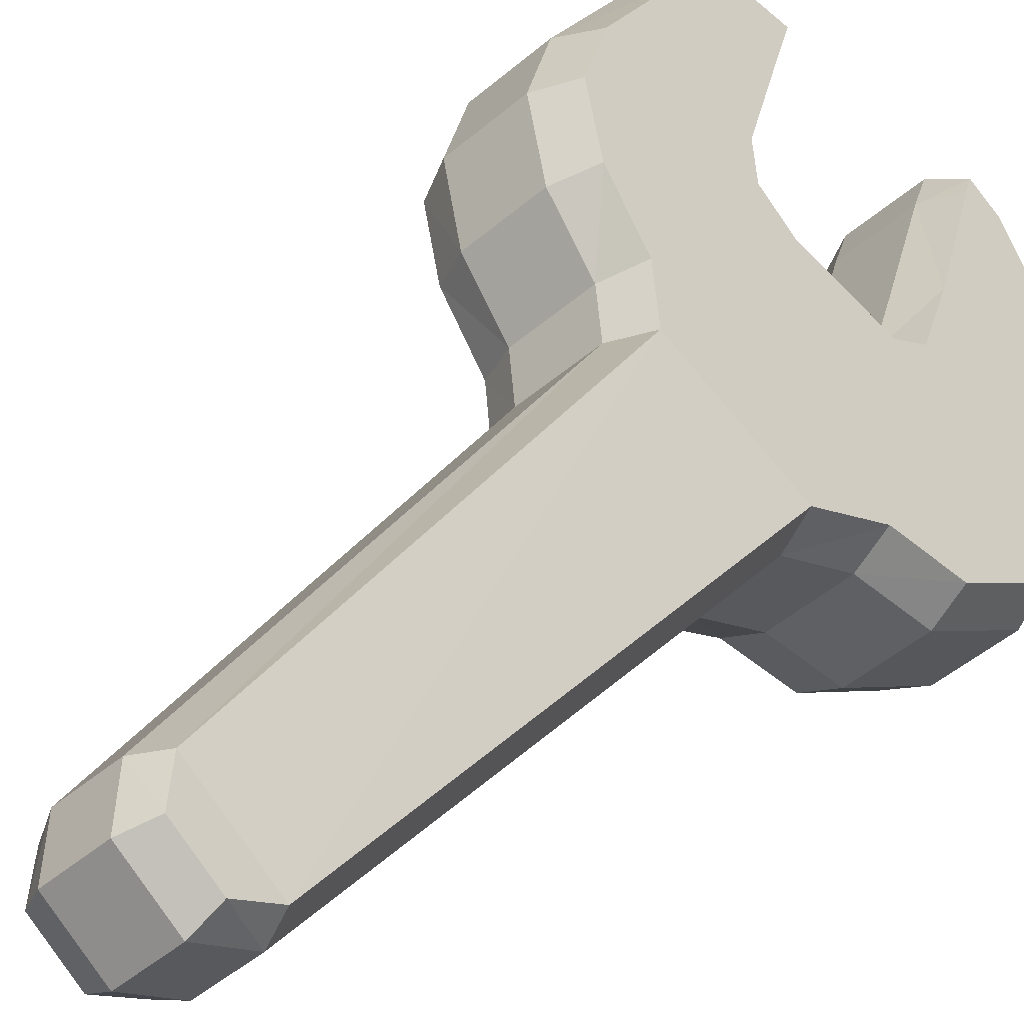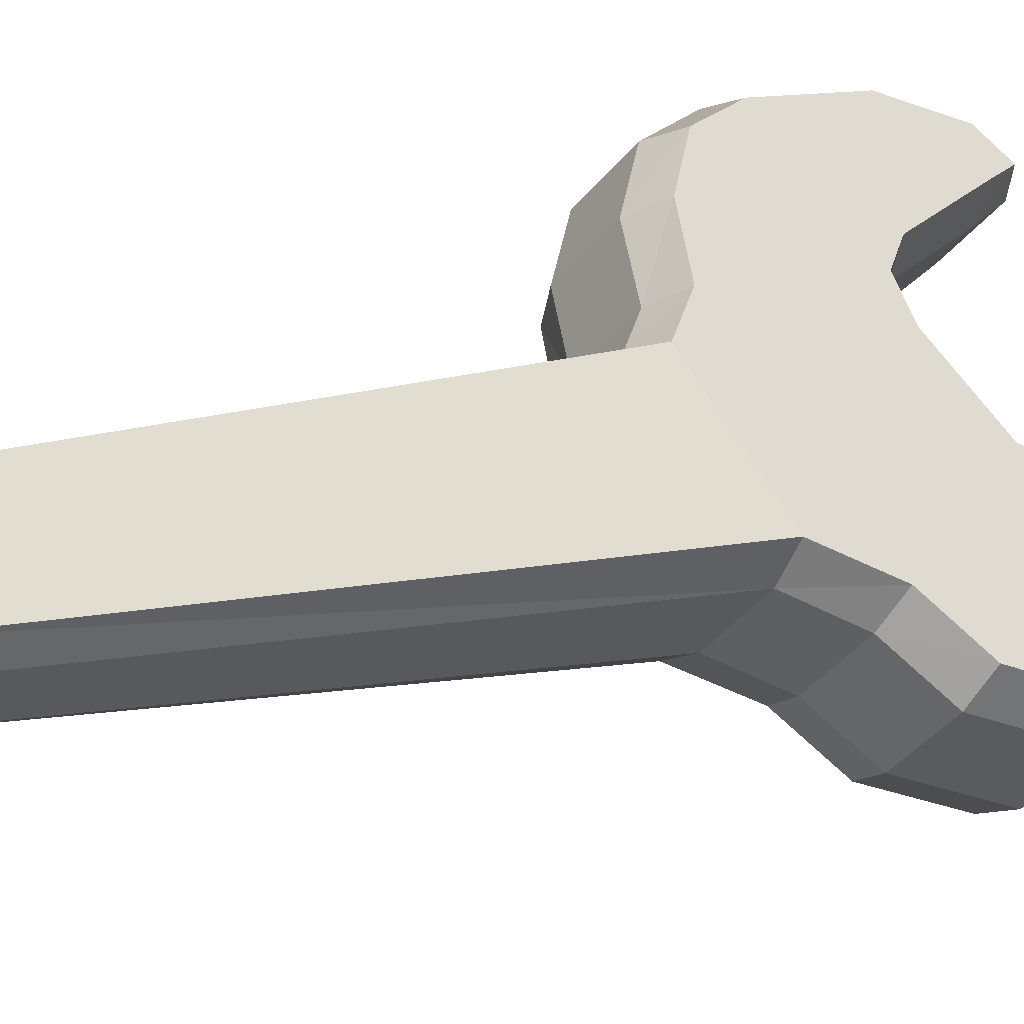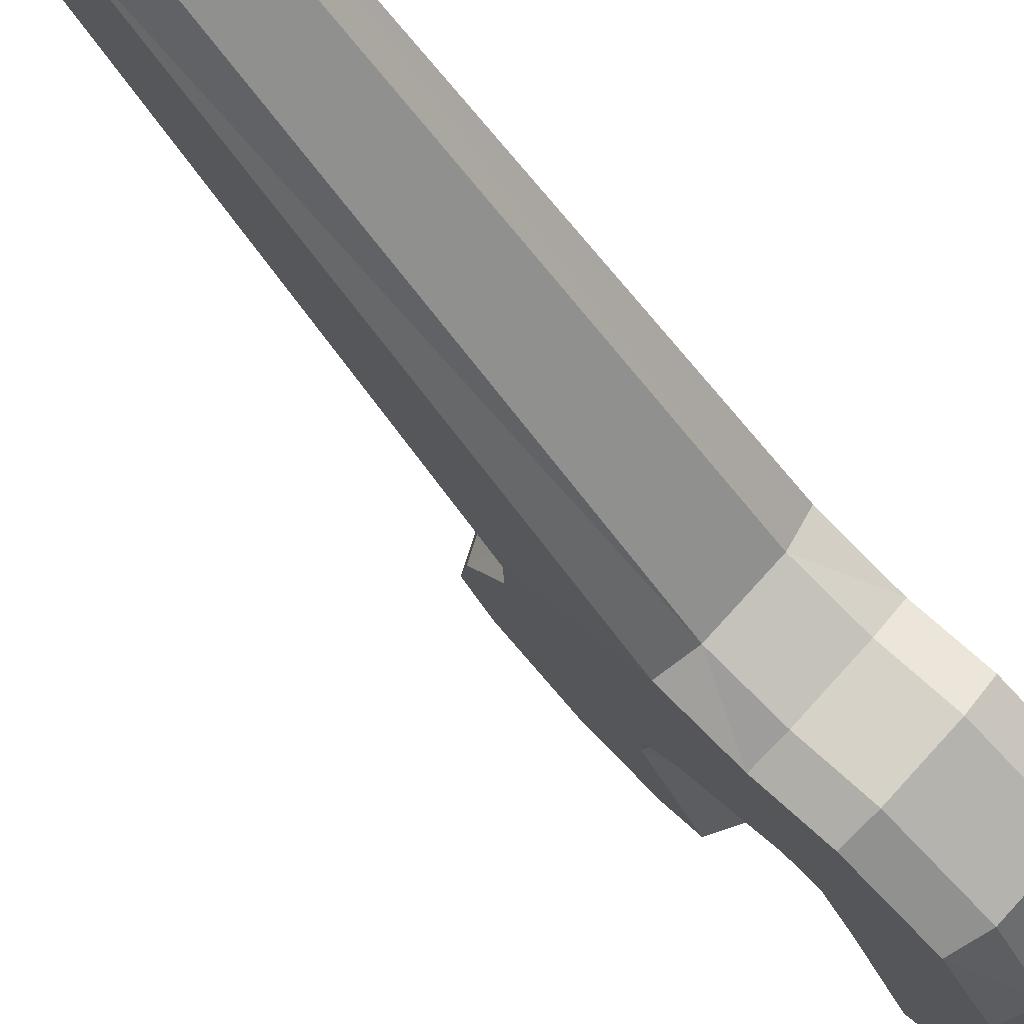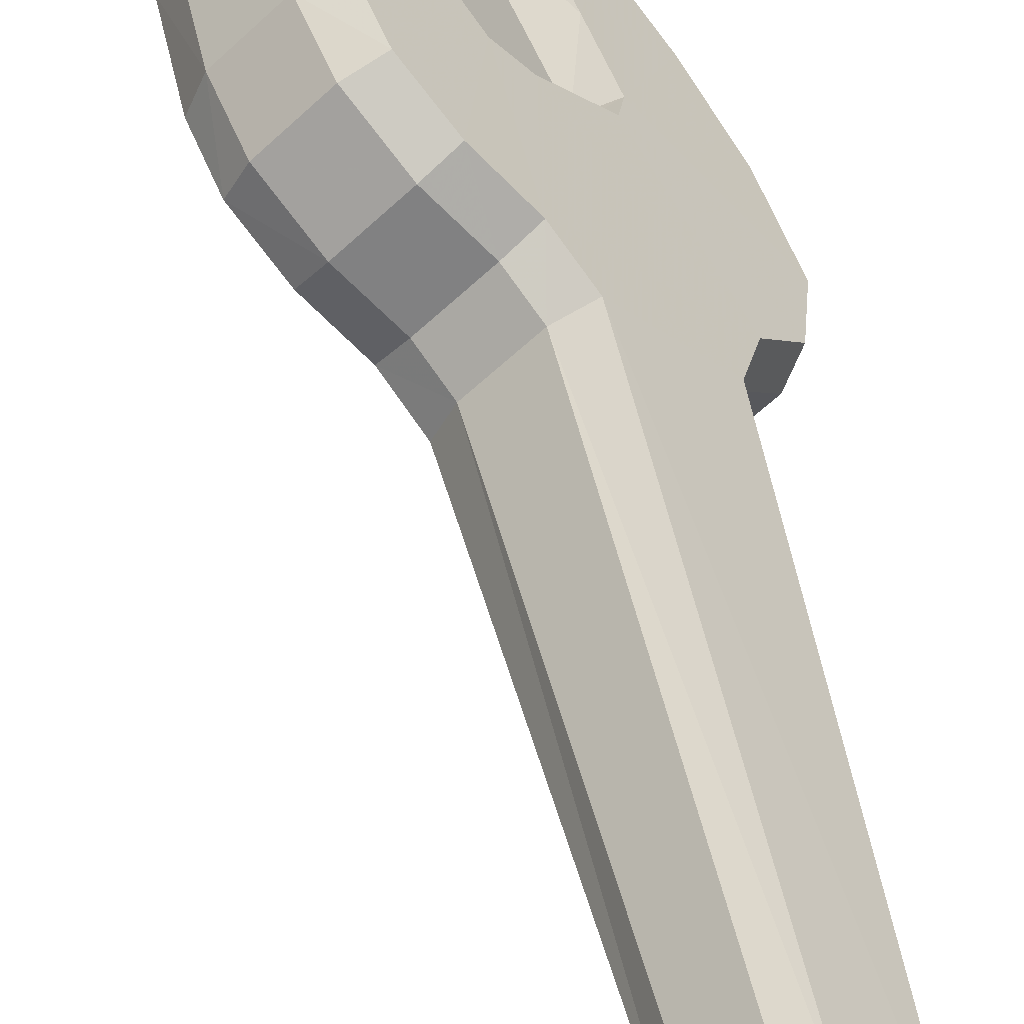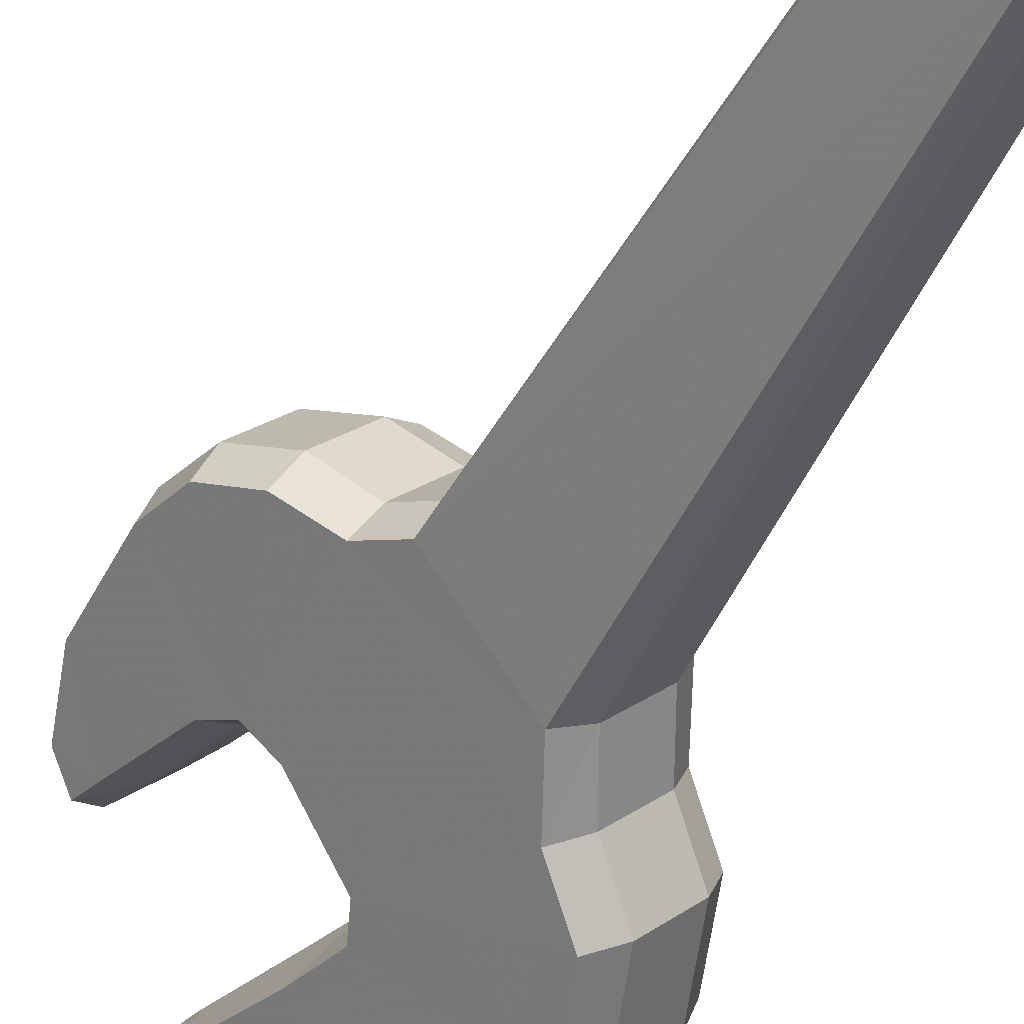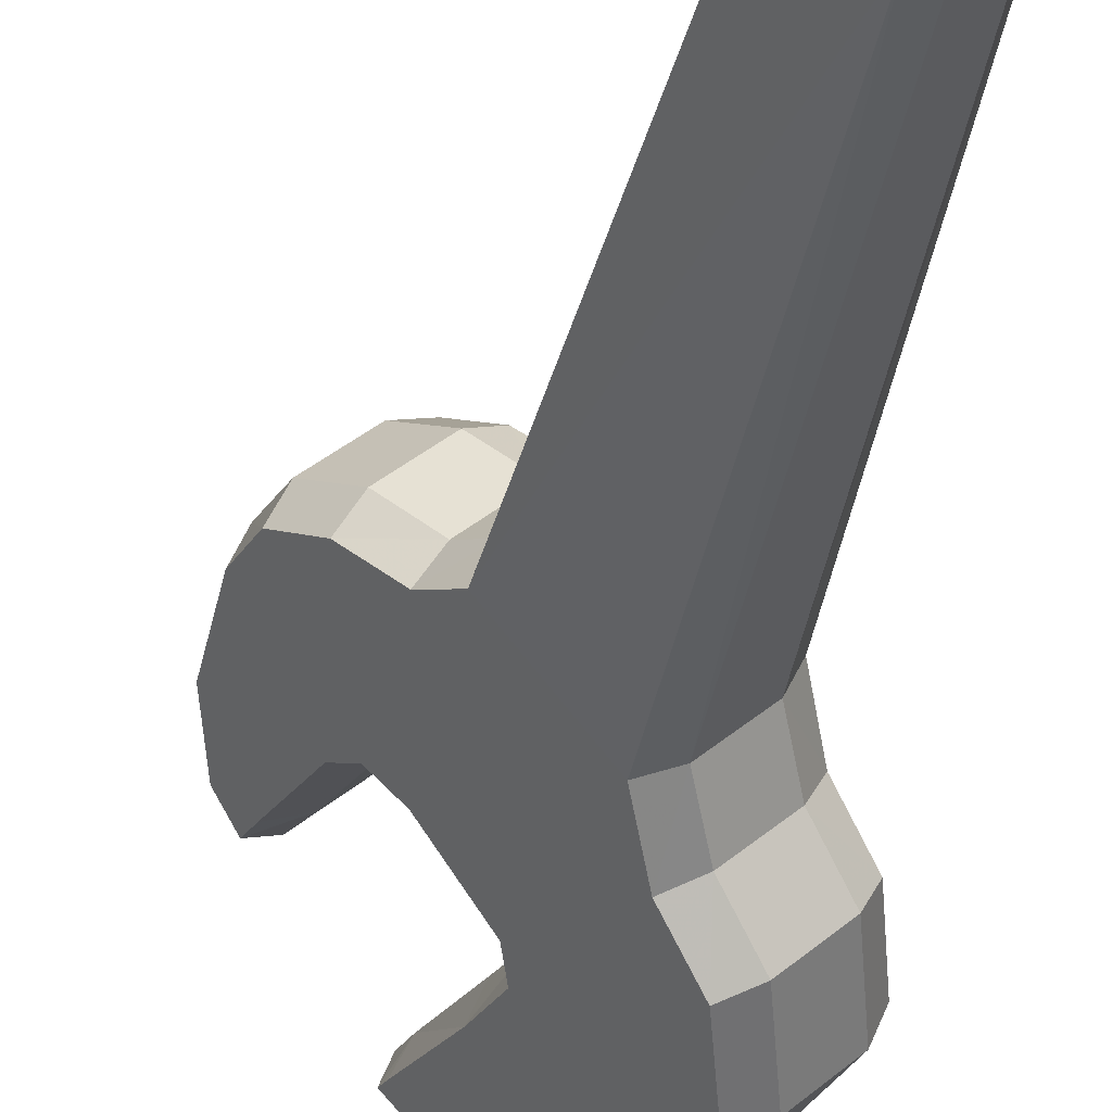
<metadata>
{"format":"obj","ext":"obj","renderer":"f3d","projection":"perspective","resolution":1024,"background":"white","views":[{"elev":25.4,"azim":32.8,"up":"+Z"},{"elev":14.2,"azim":54.2,"up":"+Z"},{"elev":-35.4,"azim":38.4,"up":"+Z"},{"elev":48.1,"azim":-1.9,"up":"+Z"},{"elev":-38.4,"azim":-15.1,"up":"+Z"},{"elev":-31.0,"azim":-1.8,"up":"+Z"}]}
</metadata>
<code>
o vsn_mesh_0__mesh_0_.002
v -0.1175 0.3334 -0.01362
v -0.1269 0.2532 0.01741
v -0.1478 0.2756 0.03416
v -0.1032 0.2428 -0.005581
v -0.1598 0.3076 0.03882
v -0.1027 0.3328 -0.02945
v -0.1289 0.3485 -0.005226
v -0.03309 0.2716 -0.08886
v -0.07484 0.3506 -0.06423
v -0.1706 0.3697 0.03434
v -0.04159 0.236 -0.07041
v -0.08692 0.2215 -0.01765
v -0.01589 0.2922 -0.1128
v -0.01034 0.3385 -0.1308
v -0.07191 0.3675 -0.07179
v -0.1513 0.4061 0.004007
v -0.167 0.4109 0.01978
v -0.02622 0.39 -0.127
v -0.0497 0.432 -0.1126
v -0.08478 0.4044 -0.06747
v -0.1573 0.4219 0.006365
v -0.07472 0.4633 -0.09364
v -0.1089 0.4665 -0.05753
v -0.1004 0.4767 -0.0693
v -0.112 0.475 -0.05632
v -0.06522 0.346 0.03476
v -0.07661 0.3611 0.04315
v -0.1075 0.3201 0.0872
v -0.09552 0.2881 0.08254
v -0.07463 0.2657 0.06579
v -0.05088 0.2553 0.04279
v -0.05043 0.3454 0.01893
v -0.1183 0.3823 0.08271
v -0.09897 0.4187 0.05238
v 0.01921 0.2841 -0.04048
v 0.01071 0.2485 -0.02203
v -0.03461 0.234 0.03073
v -0.1147 0.4235 0.06815
v -0.105 0.4345 0.05474
v -0.02253 0.3631 -0.01585
v 0.03641 0.3048 -0.06443
v 0.04197 0.3511 -0.08246
v -0.0196 0.38 -0.02341
v 0.02609 0.4026 -0.07867
v 0.002606 0.4446 -0.06419
v -0.03248 0.417 -0.01909
v -0.02241 0.4759 -0.04526
v -0.05657 0.479 -0.009159
v -0.04813 0.4892 -0.02092
v -0.05974 0.4876 -0.007948
v -0.0618 0.494 -0.03341
v -0.1066 0.4846 -0.03863
v -0.07949 0.4911 -0.01353
v -0.08896 0.4875 -0.05851
v -0.06027 0.4734 -0.08584
v -0.03313 0.4799 -0.06074
v -0.073 0.4725 -0.01571
v -0.03374 0.4405 -0.106
v -0.00659 0.447 -0.08089
v -0.1001 0.466 -0.04081
v 0.01821 0.4028 -0.09622
v -0.07718 0.4048 -0.04975
v -0.00893 0.3962 -0.1213
v 0.03481 0.3477 -0.09986
v -0.05003 0.4113 -0.02465
v -0.03751 0.3774 -0.0294
v -0.06465 0.3709 -0.0545
v 0.007669 0.3412 -0.125
v 0.02873 0.297 -0.08013
v -0.03946 0.3655 -0.0242
v -0.0666 0.359 -0.0493
v 0.001587 0.2905 -0.1052
v -0.01564 0.2696 -0.08119
v 0.0115 0.2762 -0.05609
v -0.09215 0.3437 -0.01769
v -0.06501 0.3502 0.007412
v -0.1037 0.3433 -0.005153
v -0.07651 0.3498 0.01996
v -0.1121 0.3557 0.000802
v -0.085 0.3622 0.02591
v -0.01797 -0.08068 0.02053
v -0.05138 0.2282 0.02436
v -0.07853 0.2217 -0.000746
v 0.001222 -0.07608 0.03829
v 0.01402 -0.09805 0.03015
v -0.005169 -0.1027 0.01239
v -0.06503 0.2459 0.03451
v -0.09217 0.2394 0.009406
v 0.03429 -0.09716 0.008013
v 0.0151 -0.1018 -0.009742
v -0.1162 0.2492 0.03282
v -0.08903 0.2557 0.05792
v 0.04037 -0.07426 -0.004506
v 0.02117 -0.07887 -0.02226
v -0.1392 0.2741 0.0512
v -0.112 0.2806 0.0763
v -0.02391 0.2374 -0.06388
v -0.1525 0.3089 0.05657
v -0.1253 0.3154 0.08167
v 0.003235 0.2439 -0.03877
v 0.0115 0.2762 -0.05609
v -0.01564 0.2696 -0.08119
v -0.1636 0.3741 0.05166
v -0.1364 0.3806 0.07677
v -0.1602 0.4184 0.03653
v -0.1331 0.4249 0.06163
v -0.144 0.435 0.01466
v -0.1169 0.4415 0.03976
v -0.1326 0.4082 0.009288
v -0.1055 0.4147 0.03439
v -0.085 0.3622 0.02591
v -0.1121 0.3557 0.000802
v 0.01821 0.4028 -0.09622
v 0.02609 0.4026 -0.07867
v 0.04197 0.3511 -0.08246
v 0.002606 0.4446 -0.06419
v 0.03481 0.3477 -0.09986
v -0.00659 0.447 -0.08089
v 0.03641 0.3048 -0.06443
v -0.02241 0.4759 -0.04526
v -0.03313 0.4799 -0.06074
v 0.02873 0.297 -0.08013
v 0.0115 0.2762 -0.05609
v 0.01921 0.2841 -0.04048
v -0.04813 0.4892 -0.02092
v -0.0618 0.494 -0.03341
v 0.003235 0.2439 -0.03877
v 0.01071 0.2485 -0.02203
v -0.05974 0.4876 -0.007948
v -0.07949 0.4911 -0.01353
v 0.04493 -0.06982 0.007813
v -0.073 0.4725 -0.01571
v 0.04037 -0.07426 -0.004506
v 0.04045 -0.0886 0.01754
v -0.05657 0.479 -0.009159
v -0.03248 0.417 -0.01909
v -0.05003 0.4113 -0.02465
v 0.03429 -0.09716 0.008013
v 0.02372 -0.08933 0.03581
v -0.03751 0.3774 -0.0294
v 0.01402 -0.09805 0.03015
v 0.001222 -0.07608 0.03829
v 0.0137 -0.07118 0.04193
v -0.0196 0.38 -0.02341
v -0.03946 0.3655 -0.0242
v -0.05138 0.2282 0.02436
v -0.03461 0.234 0.03073
v -0.02253 0.3631 -0.01585
v -0.05043 0.3454 0.01893
v -0.06501 0.3502 0.007412
v -0.05088 0.2553 0.04279
v -0.07651 0.3498 0.01996
v -0.06503 0.2459 0.03451
v -0.07463 0.2657 0.06579
v -0.06522 0.346 0.03476
v -0.07661 0.3611 0.04315
v -0.085 0.3622 0.02591
v -0.08903 0.2557 0.05792
v -0.09552 0.2881 0.08254
v -0.112 0.2806 0.0763
v -0.1253 0.3154 0.08167
v -0.1075 0.3201 0.0872
v -0.1183 0.3823 0.08271
v -0.1364 0.3806 0.07677
v -0.1147 0.4235 0.06815
v -0.1331 0.4249 0.06163
v -0.105 0.4345 0.05474
v -0.1169 0.4415 0.03976
v -0.1055 0.4147 0.03439
v -0.09897 0.4187 0.05238
v -0.07661 0.3611 0.04315
v -0.085 0.3622 0.02591
v -0.00893 0.3962 -0.1213
v -0.01034 0.3385 -0.1308
v -0.02622 0.39 -0.127
v 0.007669 0.3412 -0.125
v -0.0497 0.432 -0.1126
v -0.03374 0.4405 -0.106
v 0.001587 0.2905 -0.1052
v -0.07472 0.4633 -0.09364
v -0.01589 0.2922 -0.1128
v -0.01564 0.2696 -0.08119
v -0.06027 0.4734 -0.08584
v -0.1004 0.4767 -0.0693
v -0.03309 0.2716 -0.08886
v -0.02391 0.2374 -0.06388
v -0.08896 0.4875 -0.05851
v -0.112 0.475 -0.05632
v -0.04159 0.236 -0.07041
v 0.007933 -0.07871 -0.0264
v 0.02117 -0.07887 -0.02226
v -0.1066 0.4846 -0.03863
v -0.1001 0.466 -0.04081
v -0.1089 0.4665 -0.05753
v 0.003453 -0.09749 -0.01667
v 0.0151 -0.1018 -0.009742
v -0.08478 0.4044 -0.06747
v -0.005169 -0.1027 0.01239
v -0.07718 0.4048 -0.04975
v -0.06465 0.3709 -0.0545
v -0.07191 0.3675 -0.07179
v -0.01327 -0.09821 0.001594
v -0.01797 -0.08068 0.02053
v -0.0666 0.359 -0.0493
v -0.07484 0.3506 -0.06423
v -0.0233 -0.08006 0.007722
v -0.07853 0.2217 -0.000746
v -0.1027 0.3328 -0.02945
v -0.08692 0.2215 -0.01765
v -0.1032 0.2428 -0.005581
v -0.09217 0.2394 0.009406
v -0.09215 0.3437 -0.01769
v -0.1037 0.3433 -0.005153
v -0.1175 0.3334 -0.01362
v -0.1269 0.2532 0.01741
v -0.1162 0.2492 0.03282
v -0.1289 0.3485 -0.005226
v -0.1478 0.2756 0.03416
v -0.1392 0.2741 0.0512
v -0.1121 0.3557 0.000802
v -0.1525 0.3089 0.05657
v -0.1598 0.3076 0.03882
v -0.1706 0.3697 0.03434
v -0.1636 0.3741 0.05166
v -0.167 0.4109 0.01978
v -0.1602 0.4184 0.03653
v -0.1573 0.4219 0.006365
v -0.144 0.435 0.01466
v -0.1326 0.4082 0.009288
v -0.1513 0.4061 0.004007
v -0.1289 0.3485 -0.005226
v -0.1121 0.3557 0.000802
v 0.007933 -0.07871 -0.0264
v -0.08692 0.2215 -0.01765
v -0.04159 0.236 -0.07041
v -0.0233 -0.08006 0.007722
v 0.04493 -0.06982 0.007813
v -0.03461 0.234 0.03073
v 0.0137 -0.07118 0.04193
v 0.01071 0.2485 -0.02203
v 0.0137 -0.07118 0.04193
v 0.04045 -0.0886 0.01754
v 0.04493 -0.06982 0.007813
v 0.02372 -0.08933 0.03581
v 0.007933 -0.07871 -0.0264
v -0.01327 -0.09821 0.001594
v -0.0233 -0.08006 0.007722
v 0.003453 -0.09749 -0.01667
f 1 2 3
f 1 4 2
f 1 3 5
f 1 6 4
f 1 5 7
f 6 8 4
f 6 9 8
f 5 10 7
f 4 8 11
f 4 11 12
f 9 13 8
f 9 14 13
f 9 15 14
f 10 16 7
f 10 17 16
f 15 18 14
f 15 19 18
f 15 20 19
f 17 21 16
f 20 22 19
f 20 23 22
f 23 24 22
f 23 25 24
f 26 27 28
f 26 28 29
f 26 29 30
f 26 30 31
f 26 31 32
f 27 33 28
f 27 34 33
f 31 35 32
f 31 36 35
f 31 37 36
f 34 38 33
f 34 39 38
f 32 35 40
f 35 41 40
f 41 42 40
f 42 43 40
f 42 44 43
f 44 45 43
f 45 46 43
f 45 47 46
f 47 48 46
f 47 49 48
f 49 50 48
f 94 97 93
f 97 100 93
f 233 234 235
f 233 236 234
f 237 238 239
f 237 240 238
f 241 242 243
f 241 244 242
f 245 246 247
f 245 248 246
f 51 52 53
f 51 54 52
f 51 55 54
f 51 56 55
f 53 52 57
f 56 58 55
f 56 59 58
f 52 60 57
f 59 61 58
f 60 62 57
f 61 63 58
f 61 64 63
f 62 65 57
f 62 66 65
f 62 67 66
f 64 68 63
f 64 69 68
f 67 70 66
f 67 71 70
f 69 72 68
f 69 73 72
f 69 74 73
f 71 75 70
f 75 76 70
f 75 77 76
f 77 78 76
f 77 79 78
f 79 80 78
f 81 82 83
f 81 84 82
f 81 85 84
f 81 86 85
f 83 82 87
f 83 87 88
f 86 89 85
f 86 90 89
f 87 91 88
f 87 92 91
f 90 93 89
f 90 94 93
f 92 95 91
f 92 96 95
f 96 98 95
f 96 99 98
f 97 101 100
f 97 102 101
f 99 103 98
f 99 104 103
f 104 105 103
f 104 106 105
f 106 107 105
f 106 108 107
f 108 109 107
f 108 110 109
f 110 111 109
f 111 112 109
f 113 114 115
f 113 116 114
f 113 115 117
f 113 118 116
f 115 119 117
f 118 120 116
f 118 121 120
f 119 122 117
f 119 123 122
f 119 124 123
f 121 125 120
f 121 126 125
f 124 127 123
f 124 128 127
f 126 129 125
f 126 130 129
f 128 131 127
f 130 132 129
f 131 133 127
f 131 134 133
f 132 135 129
f 132 136 135
f 132 137 136
f 134 138 133
f 134 139 138
f 137 140 136
f 139 141 138
f 139 142 141
f 139 143 142
f 140 144 136
f 140 145 144
f 143 146 142
f 143 147 146
f 145 148 144
f 145 149 148
f 145 150 149
f 147 151 146
f 150 152 149
f 151 153 146
f 151 154 153
f 152 155 149
f 152 156 155
f 152 157 156
f 154 158 153
f 154 159 158
f 159 160 158
f 159 161 160
f 159 162 161
f 162 163 161
f 163 164 161
f 163 165 164
f 165 166 164
f 165 167 166
f 167 168 166
f 167 169 168
f 167 170 169
f 170 171 169
f 171 172 169
f 173 174 175
f 173 176 174
f 173 175 177
f 173 177 178
f 176 179 174
f 177 180 178
f 179 181 174
f 179 182 181
f 180 183 178
f 180 184 183
f 182 185 181
f 182 186 185
f 184 187 183
f 184 188 187
f 186 189 185
f 186 190 189
f 186 191 190
f 188 192 187
f 188 193 192
f 188 194 193
f 191 195 190
f 191 196 195
f 194 197 193
f 196 198 195
f 197 199 193
f 197 200 199
f 197 201 200
f 198 202 195
f 198 203 202
f 201 204 200
f 201 205 204
f 203 206 202
f 203 207 206
f 205 208 204
f 207 209 206
f 207 210 209
f 207 211 210
f 208 212 204
f 208 213 212
f 208 214 213
f 211 215 210
f 211 216 215
f 214 217 213
f 216 218 215
f 216 219 218
f 217 220 213
f 219 221 218
f 221 222 218
f 221 223 222
f 221 224 223
f 224 225 223
f 224 226 225
f 226 227 225
f 226 228 227
f 228 229 227
f 229 230 227
f 229 231 230
f 229 232 231

</code>
